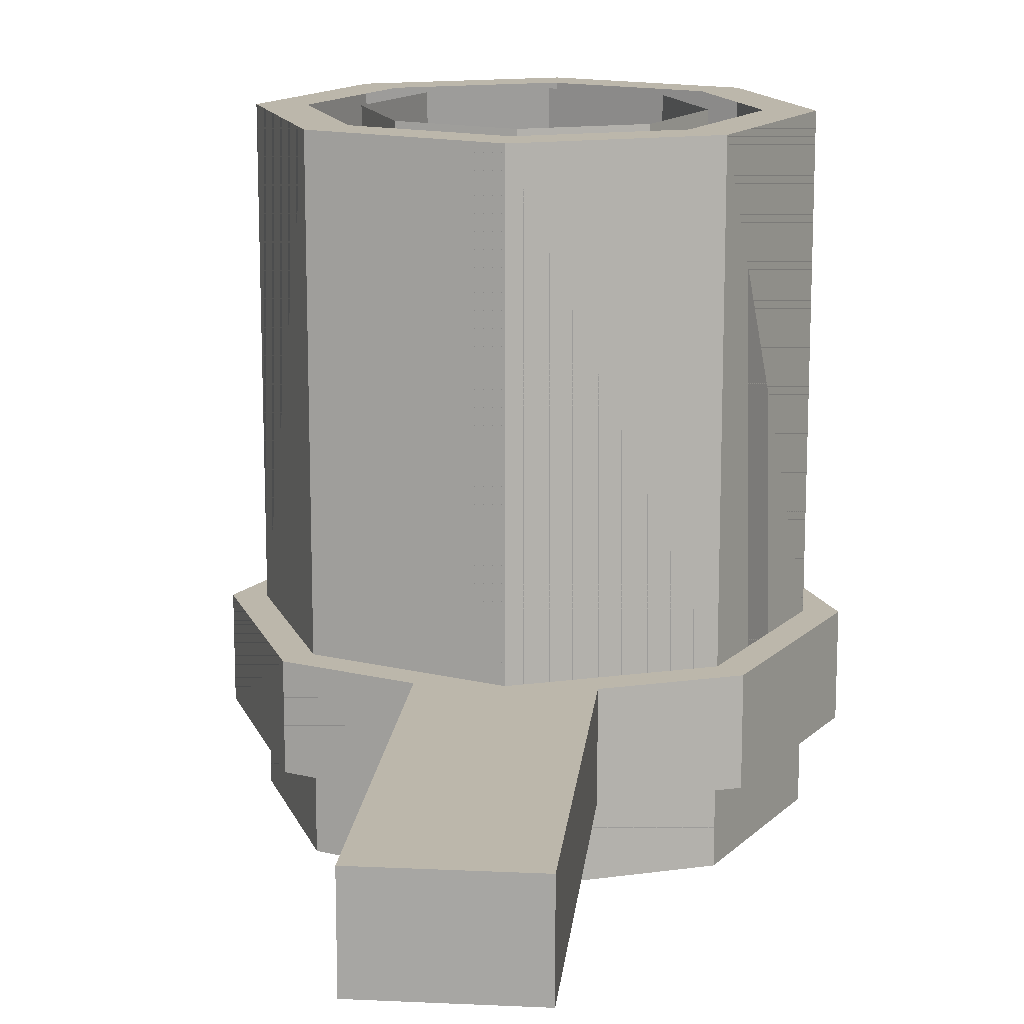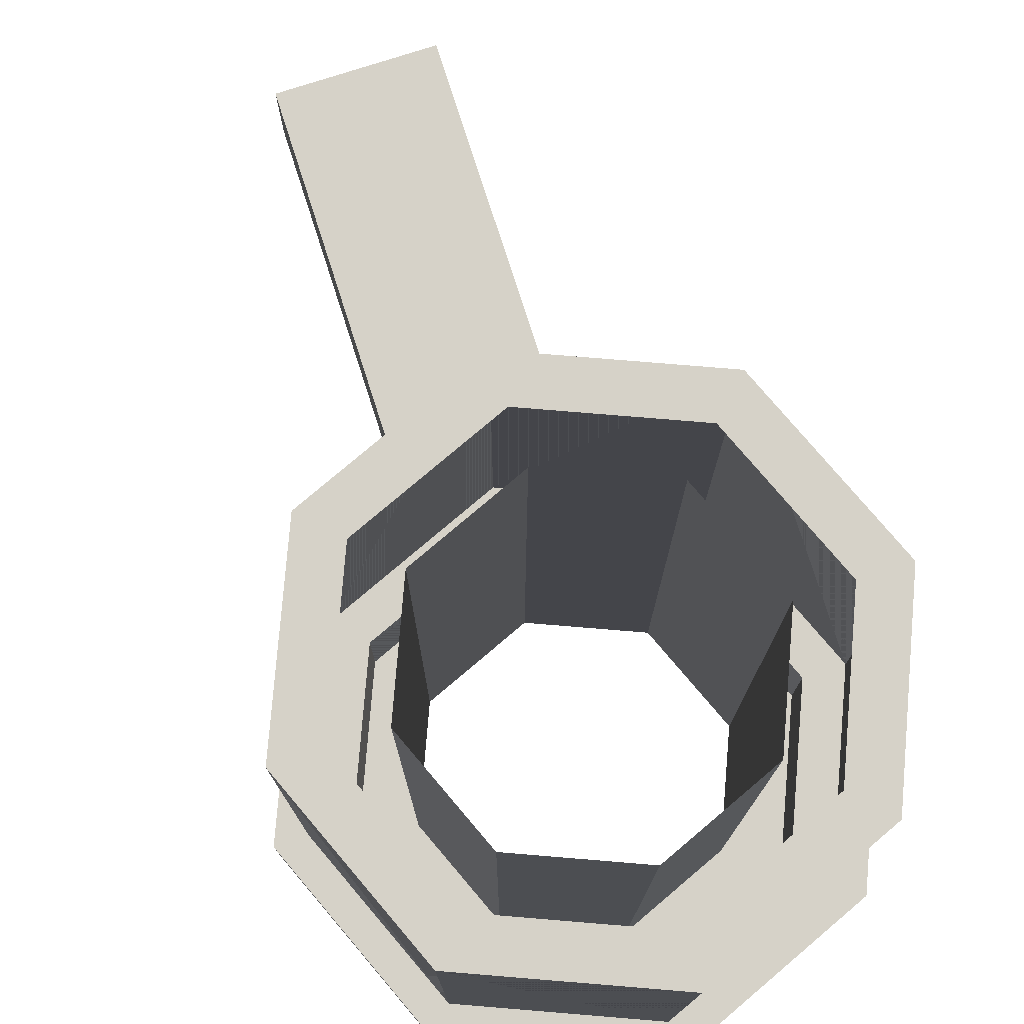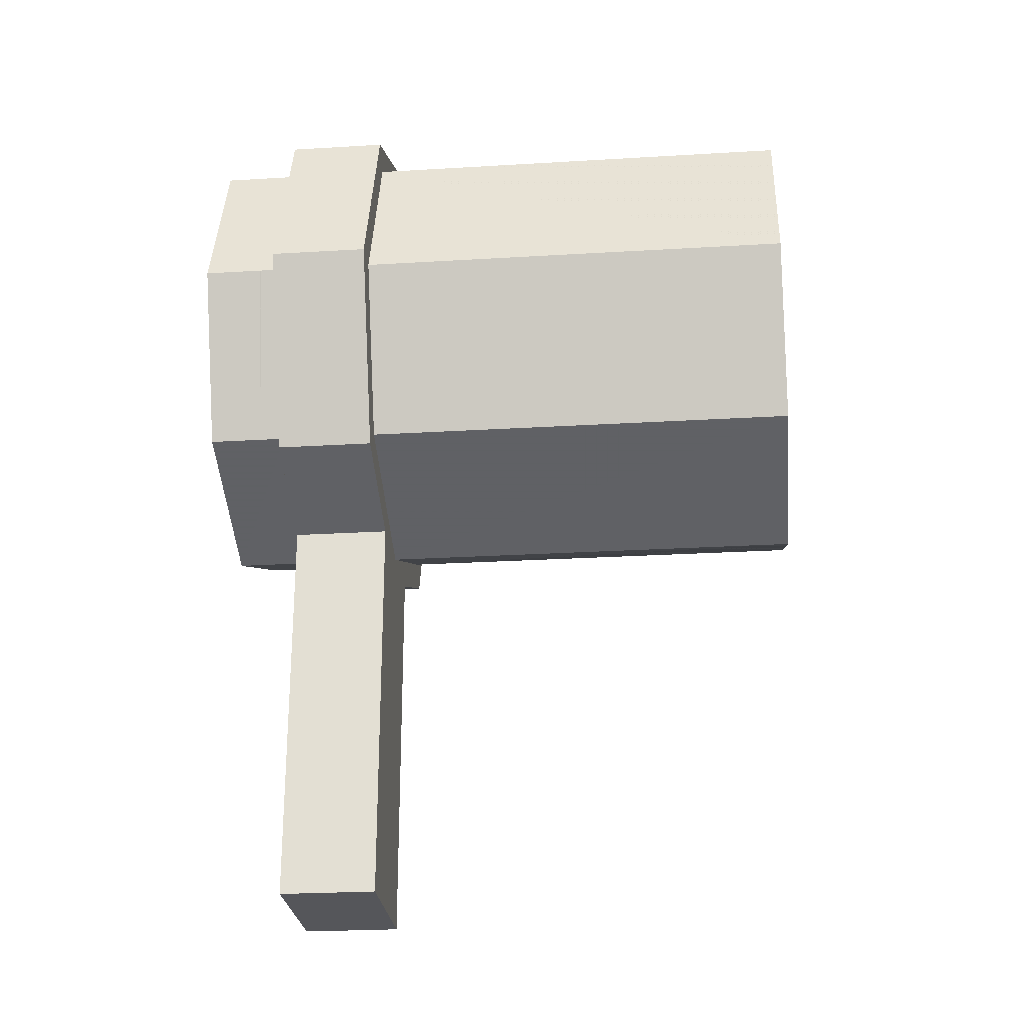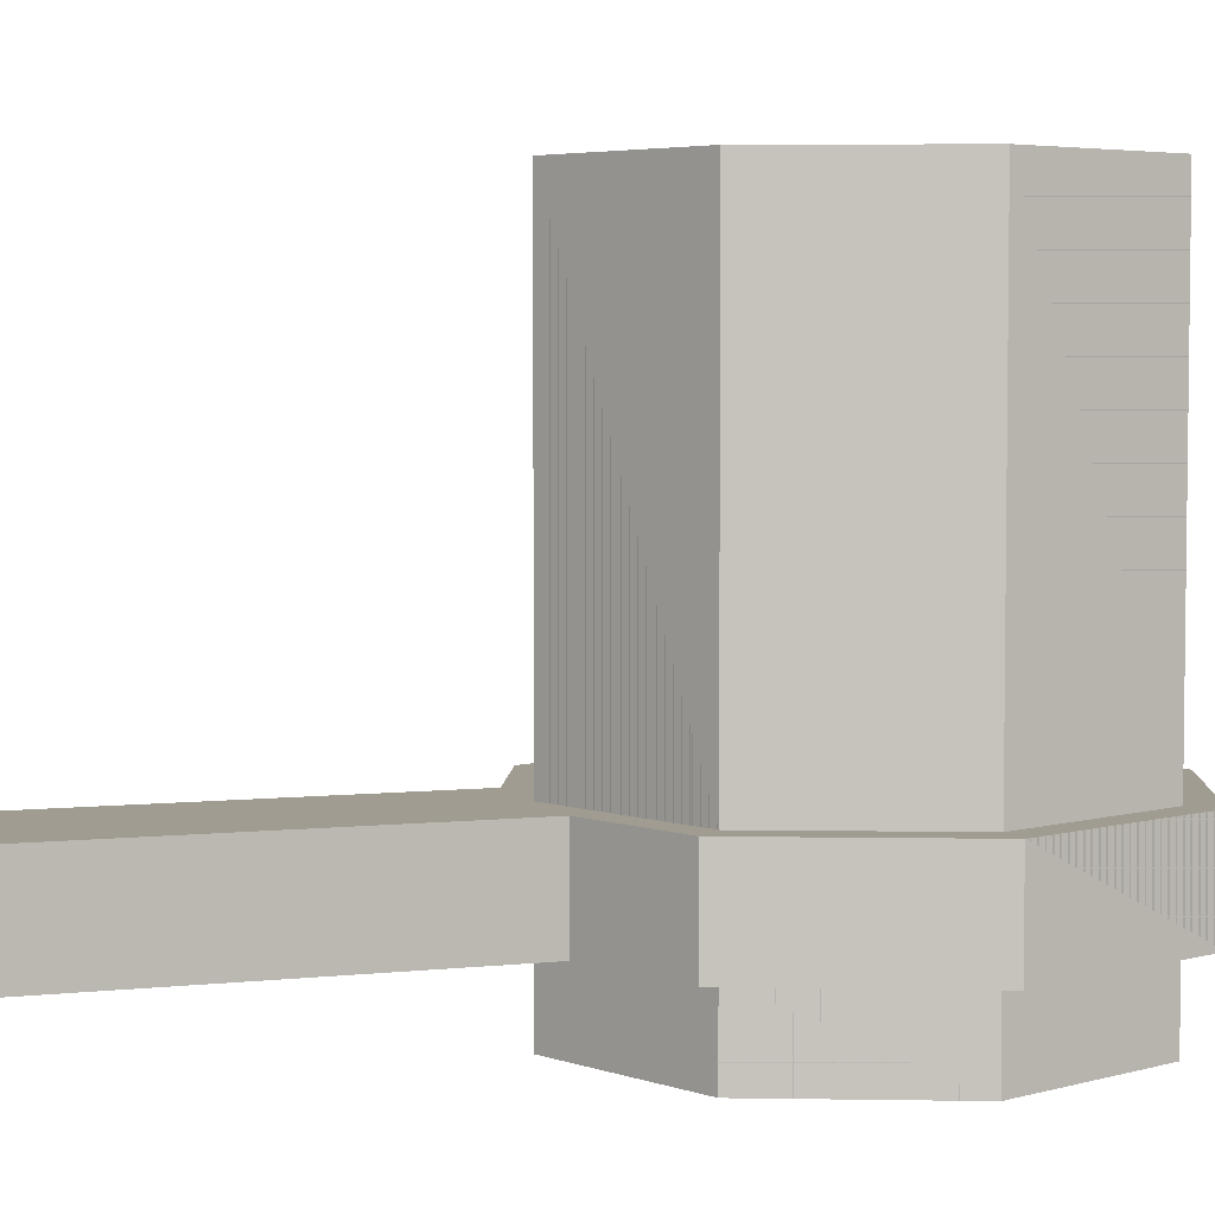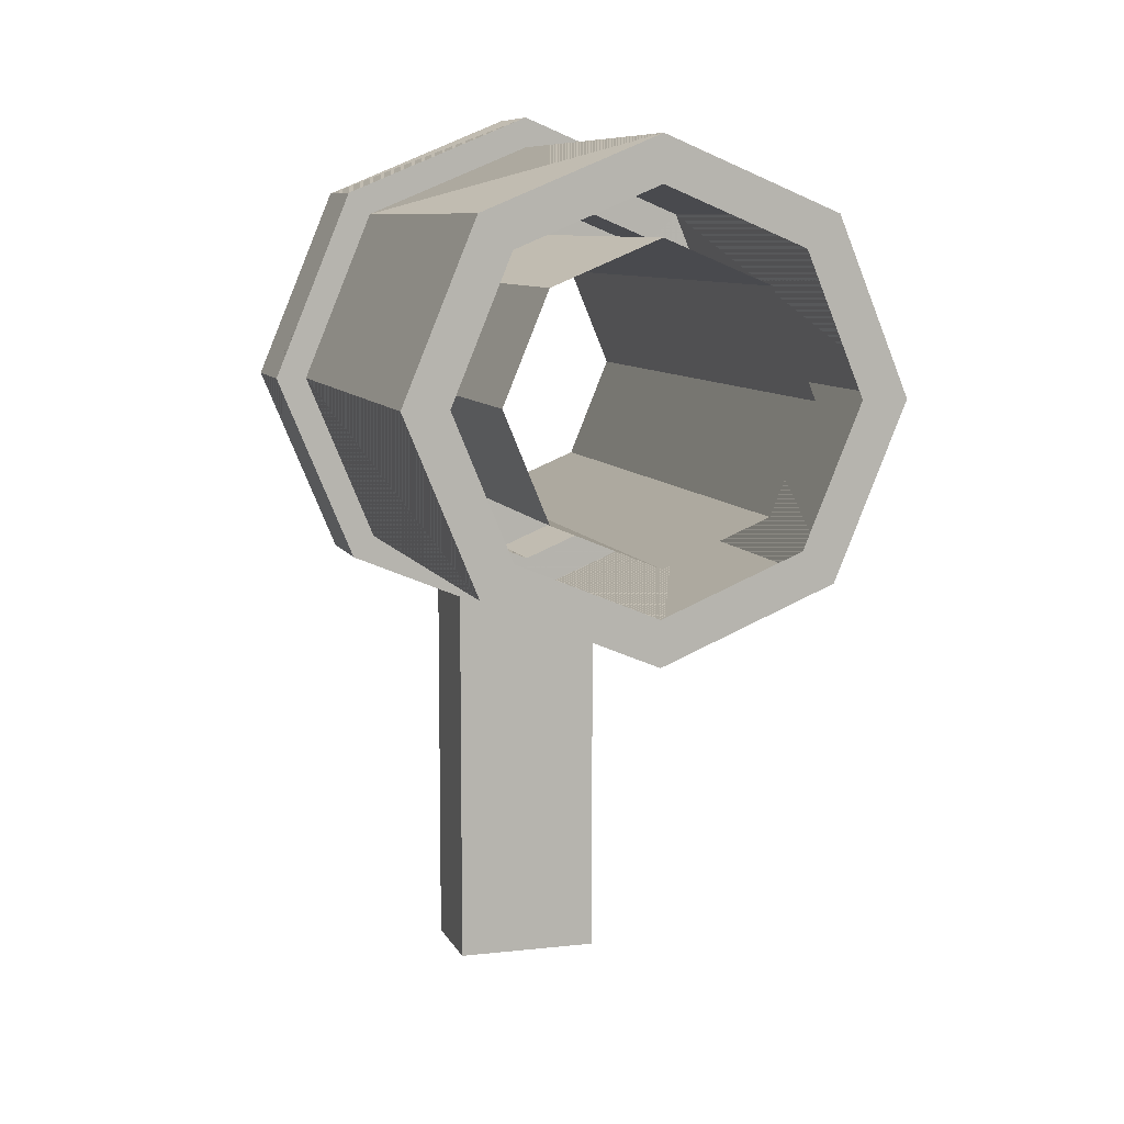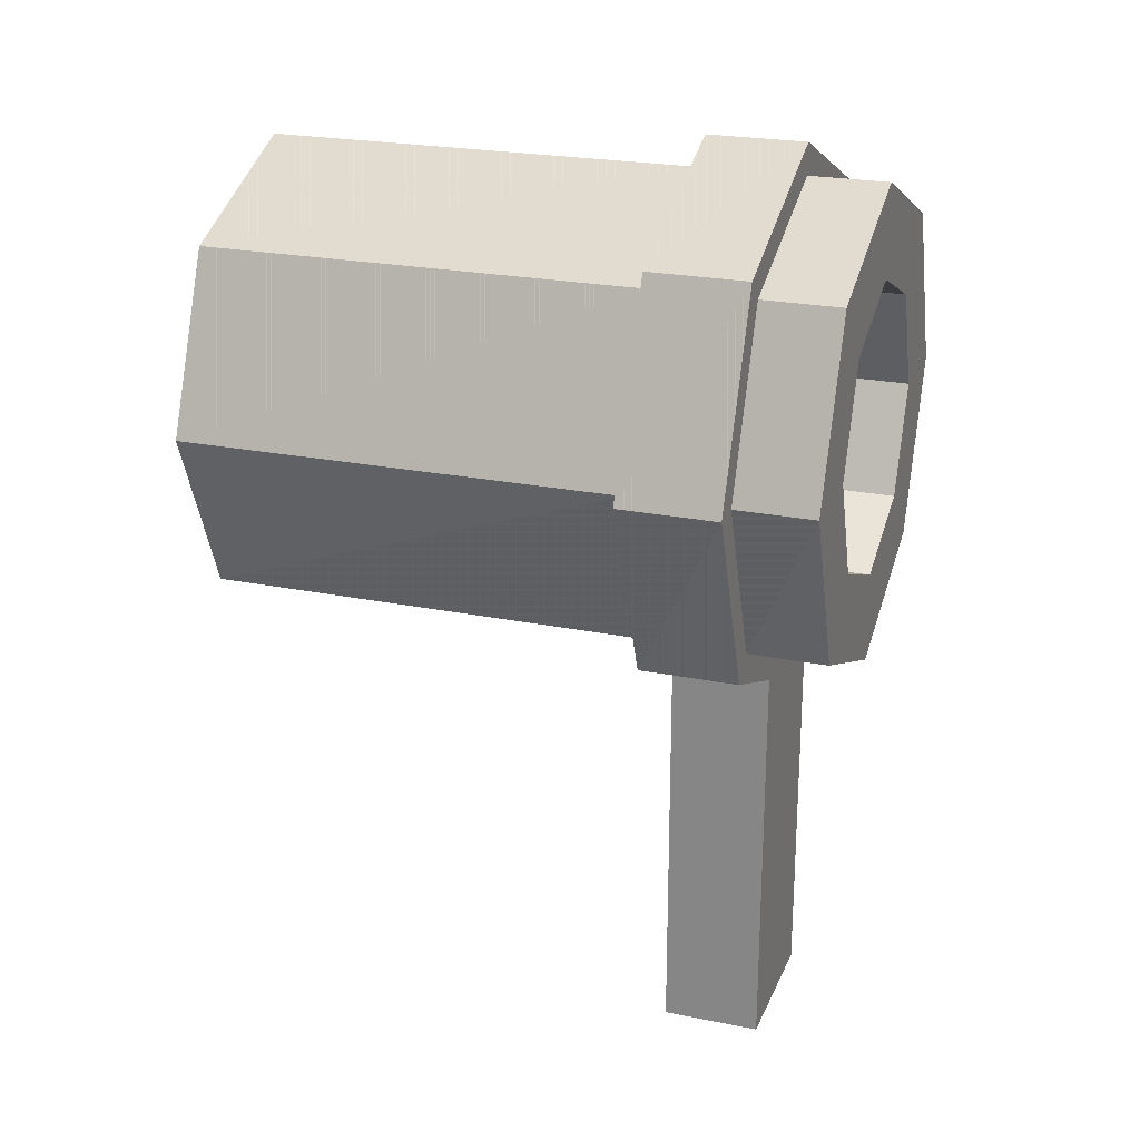
<metadata>
{"format":"obj","ext":"obj","renderer":"f3d","projection":"perspective","resolution":1024,"background":"white","views":[{"elev":14.6,"azim":5.7,"up":"+Z"},{"elev":77.5,"azim":162.2,"up":"+Z"},{"elev":-25.8,"azim":-84.5,"up":"+Y"},{"elev":4.6,"azim":70.5,"up":"+Z"},{"elev":8.5,"azim":-16.9,"up":"+Y"},{"elev":23.2,"azim":108.9,"up":"+Y"}]}
</metadata>
<code>
g pipeStandStraightLinerEnd
v -5.768 -1.218e-14 4.5
v -4.232 -1.218e-14 4.5
v -5.768 4.118 4.5
v -5 4.118 4.5
v -6.731 4.835 4.5
v -6.956 4.61 4.5
v -7.766 6.566 4.5
v -7.448 6.566 4.5
v -6.956 8.522 4.5
v -6.731 8.297 4.5
v -5 9.014 4.5
v -5 9.332 4.5
v -4.232 4.118 4.5
v -3.269 4.835 4.5
v -3.044 4.61 4.5
v -2.234 6.566 4.5
v -2.552 6.566 4.5
v -3.044 8.522 4.5
v -3.269 8.297 4.5
v -5 4.515 4.5
v -6.45 5.116 4.5
v -7.051 6.566 4.5
v -6.45 8.017 4.5
v -5 8.617 4.5
v -3.55 5.116 4.5
v -2.949 6.566 4.5
v -3.55 8.017 4.5
v -3.55 8.017 5.5
v -5 8.617 5.5
v -4.232 -1.218e-14 5.5
v -5 4.118 5.5
v -4.232 4.118 5.5
v -3.269 4.835 5.5
v -3.044 4.61 5.5
v -2.234 6.566 5.5
v -2.552 6.566 5.5
v -3.044 8.522 5.5
v -3.269 8.297 5.5
v -5 9.014 5.5
v -5 9.332 5.5
v -5.768 4.118 5.5
v -5.768 -1.218e-14 5.5
v -6.731 4.835 5.5
v -6.956 4.61 5.5
v -7.766 6.566 5.5
v -7.448 6.566 5.5
v -6.956 8.522 5.5
v -6.731 8.297 5.5
v -3.55 5.116 5.5
v -2.949 6.566 5.5
v -6.45 5.116 5.5
v -5 4.515 5.5
v -7.051 6.566 5.5
v -6.45 8.017 5.5
v -5 4.118 10
v -5 4.573 10
v -3.269 4.835 10
v -3.59 5.157 10
v -2.552 6.566 10
v -3.006 6.566 10
v -3.269 8.297 10
v -3.59 7.976 10
v -5 8.56 10
v -5 9.014 10
v -6.731 4.835 10
v -6.41 5.157 10
v -7.448 6.566 10
v -6.994 6.566 10
v -6.731 8.297 10
v -6.41 7.976 10
v -3.269 4.835 3.7
v -5 4.118 3.7
v -2.552 6.566 3.7
v -6.731 4.835 3.7
v -7.448 6.566 3.7
v -3.269 8.297 3.7
v -5 9.014 3.7
v -6.731 8.297 3.7
v -5 5.051 3.7
v -6.071 5.495 3.7
v -6.515 6.566 3.7
v -6.071 7.638 3.7
v -5 8.081 3.7
v -3.929 5.495 3.7
v -3.485 6.566 3.7
v -3.929 7.638 3.7
v -3.929 7.638 10
v -5 8.081 10
v -3.485 6.566 10
v -3.929 5.495 10
v -5 5.051 10
v -6.071 5.495 10
v -6.515 6.566 10
v -6.071 7.638 10
f 2 1 3
f 3 4 2
f 3 5 4
f 3 6 5
f 6 7 5
f 7 8 5
f 7 9 8
f 9 10 8
f 9 11 10
f 9 12 11
f 13 2 4
f 4 14 13
f 14 15 13
f 14 16 15
f 14 17 16
f 17 18 16
f 11 12 18
f 17 19 18
f 19 11 18
f 20 4 5
f 5 21 20
f 5 8 21
f 8 22 21
f 8 23 22
f 8 10 23
f 10 24 23
f 10 11 24
f 24 11 19
f 14 4 20
f 20 25 14
f 25 17 14
f 25 26 17
f 26 27 17
f 27 19 17
f 27 24 19
f 27 28 29
f 29 24 27
f 31 30 32
f 32 33 31
f 32 34 33
f 34 35 33
f 35 36 33
f 35 37 36
f 37 38 36
f 37 39 38
f 37 40 39
f 30 31 41
f 41 42 30
f 31 43 41
f 43 44 41
f 43 45 44
f 43 46 45
f 46 47 45
f 39 40 47
f 46 48 47
f 48 39 47
f 33 36 49
f 36 50 49
f 36 28 50
f 36 38 28
f 38 29 28
f 38 39 29
f 29 39 48
f 51 46 43
f 52 51 43
f 33 49 52
f 52 31 33
f 43 31 52
f 51 53 46
f 53 54 46
f 54 48 46
f 54 29 48
f 3 41 44
f 44 6 3
f 40 12 9
f 9 47 40
f 2 30 42
f 42 1 2
f 15 34 32
f 32 13 15
f 51 21 22
f 22 53 51
f 30 2 13
f 13 32 30
f 3 1 42
f 42 41 3
f 7 6 44
f 44 45 7
f 34 15 16
f 16 35 34
f 52 20 21
f 21 51 52
f 26 25 49
f 49 50 26
f 49 25 20
f 20 52 49
f 53 22 23
f 23 54 53
f 24 29 54
f 54 23 24
f 35 16 18
f 18 37 35
f 27 26 50
f 50 28 27
f 9 7 45
f 45 47 9
f 37 18 12
f 12 40 37
f 27 29 28
f 29 27 24
f 3 44 41
f 44 3 6
f 40 9 12
f 9 40 47
f 56 55 57
f 57 58 56
f 57 59 58
f 59 60 58
f 59 61 60
f 61 62 60
f 61 63 62
f 61 64 63
f 65 55 56
f 56 66 65
f 66 67 65
f 66 68 67
f 68 69 67
f 63 64 69
f 68 70 69
f 70 63 69
f 15 32 34
f 32 15 13
f 51 22 21
f 22 51 53
f 7 44 6
f 44 7 45
f 64 39 48
f 48 69 64
f 64 48 39
f 48 64 69
f 34 16 15
f 16 34 35
f 52 21 20
f 21 52 51
f 46 43 65
f 65 67 46
f 46 65 43
f 65 46 67
f 33 57 55
f 55 31 33
f 33 55 57
f 55 33 31
f 26 49 25
f 49 26 50
f 49 20 25
f 20 49 52
f 71 14 4
f 4 72 71
f 71 4 14
f 4 71 72
f 53 23 22
f 23 53 54
f 31 55 65
f 65 43 31
f 31 65 55
f 65 31 43
f 57 33 36
f 36 59 57
f 57 36 33
f 36 57 59
f 24 54 29
f 54 24 23
f 61 38 39
f 39 64 61
f 61 39 38
f 39 61 64
f 35 18 16
f 18 35 37
f 59 36 38
f 38 61 59
f 59 38 36
f 38 59 61
f 27 50 26
f 50 27 28
f 48 46 67
f 67 69 48
f 48 67 46
f 67 48 69
f 14 71 73
f 73 17 14
f 14 73 71
f 73 14 17
f 72 4 5
f 5 74 72
f 72 5 4
f 5 72 74
f 75 74 5
f 5 8 75
f 75 5 74
f 5 75 8
f 9 45 7
f 45 9 47
f 17 73 76
f 76 19 17
f 17 76 73
f 76 17 19
f 11 77 78
f 78 10 11
f 11 78 77
f 78 11 10
f 78 75 8
f 8 10 78
f 78 8 75
f 8 78 10
f 19 76 77
f 77 11 19
f 19 77 76
f 77 19 11
f 52 33 31
f 33 52 49
f 33 49 36
f 36 49 50
f 36 50 28
f 36 28 38
f 38 28 29
f 38 29 39
f 43 52 31
f 52 43 51
f 51 43 46
f 51 46 53
f 53 46 54
f 54 46 48
f 54 48 29
f 29 48 39
f 20 5 4
f 5 20 21
f 5 21 8
f 8 21 22
f 8 22 23
f 8 23 10
f 10 23 24
f 10 24 11
f 14 20 4
f 20 14 25
f 25 14 17
f 25 17 26
f 26 17 27
f 27 17 19
f 27 19 24
f 24 19 11
f 37 12 18
f 12 37 40
f 71 72 74
f 74 79 71
f 74 80 79
f 74 75 80
f 75 81 80
f 75 78 81
f 78 82 81
f 78 83 82
f 71 79 84
f 84 73 71
f 84 85 73
f 85 76 73
f 83 78 76
f 85 86 76
f 86 83 76
f 78 77 76
f 86 87 88
f 88 83 86
f 86 85 89
f 89 87 86
f 85 84 90
f 90 89 85
f 90 84 79
f 79 91 90
f 91 79 80
f 80 92 91
f 92 80 81
f 81 93 92
f 93 81 82
f 82 94 93
f 83 88 94
f 94 82 83

</code>
